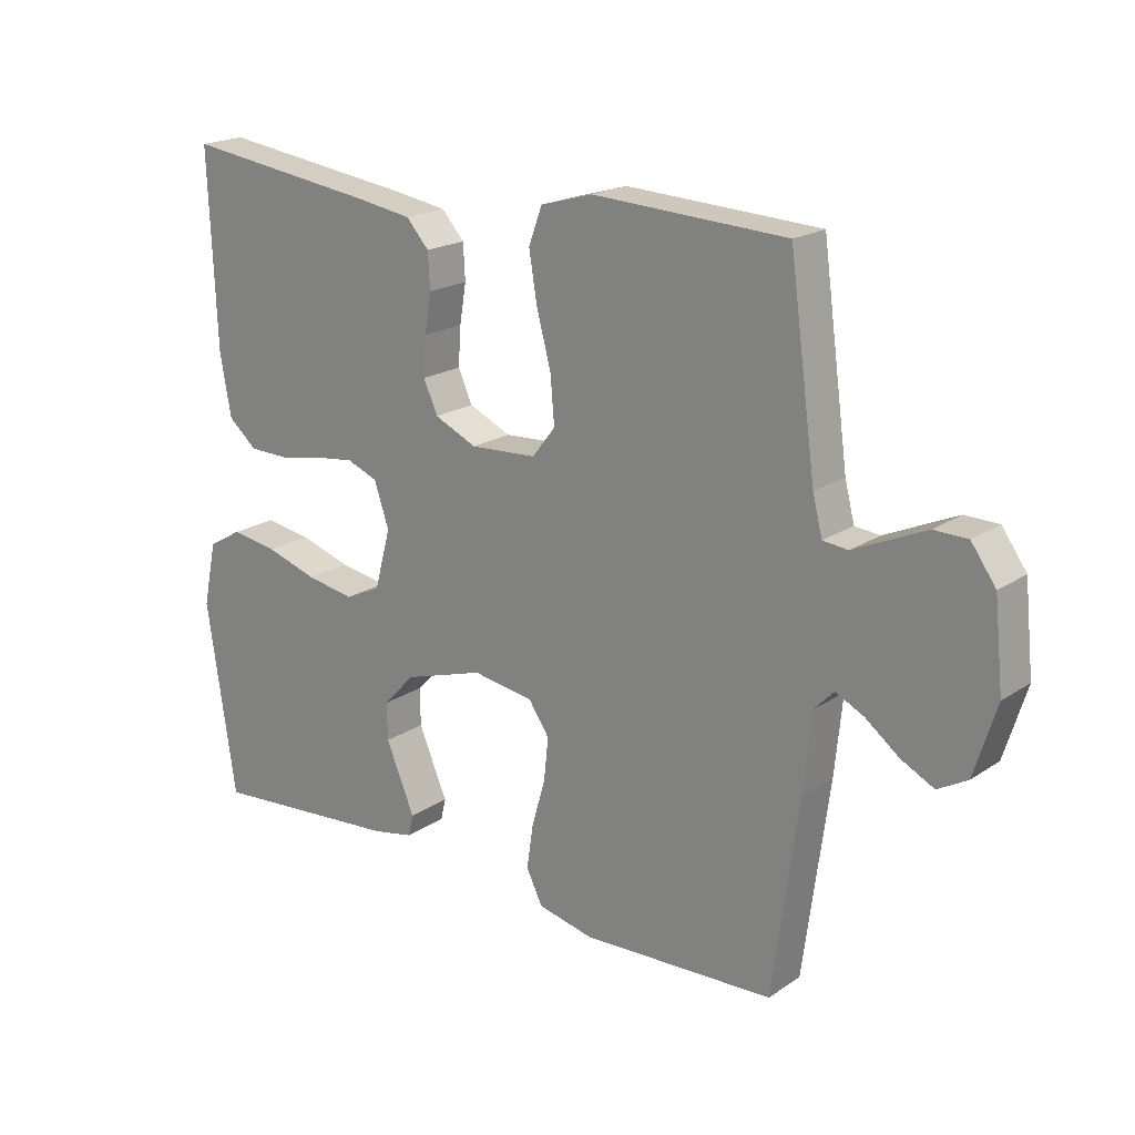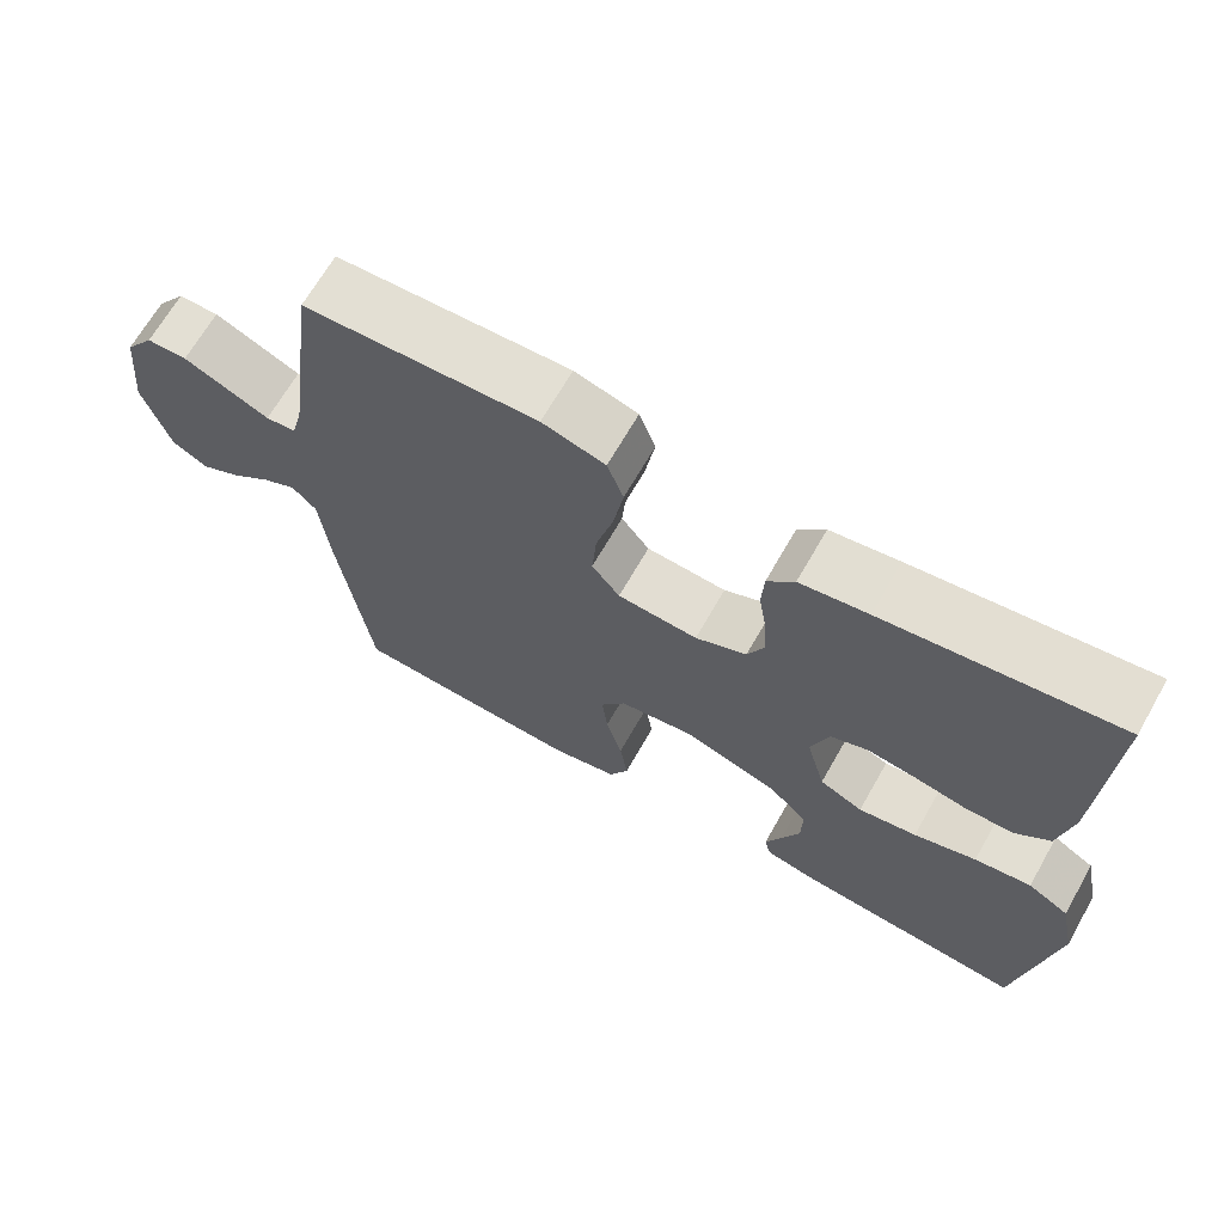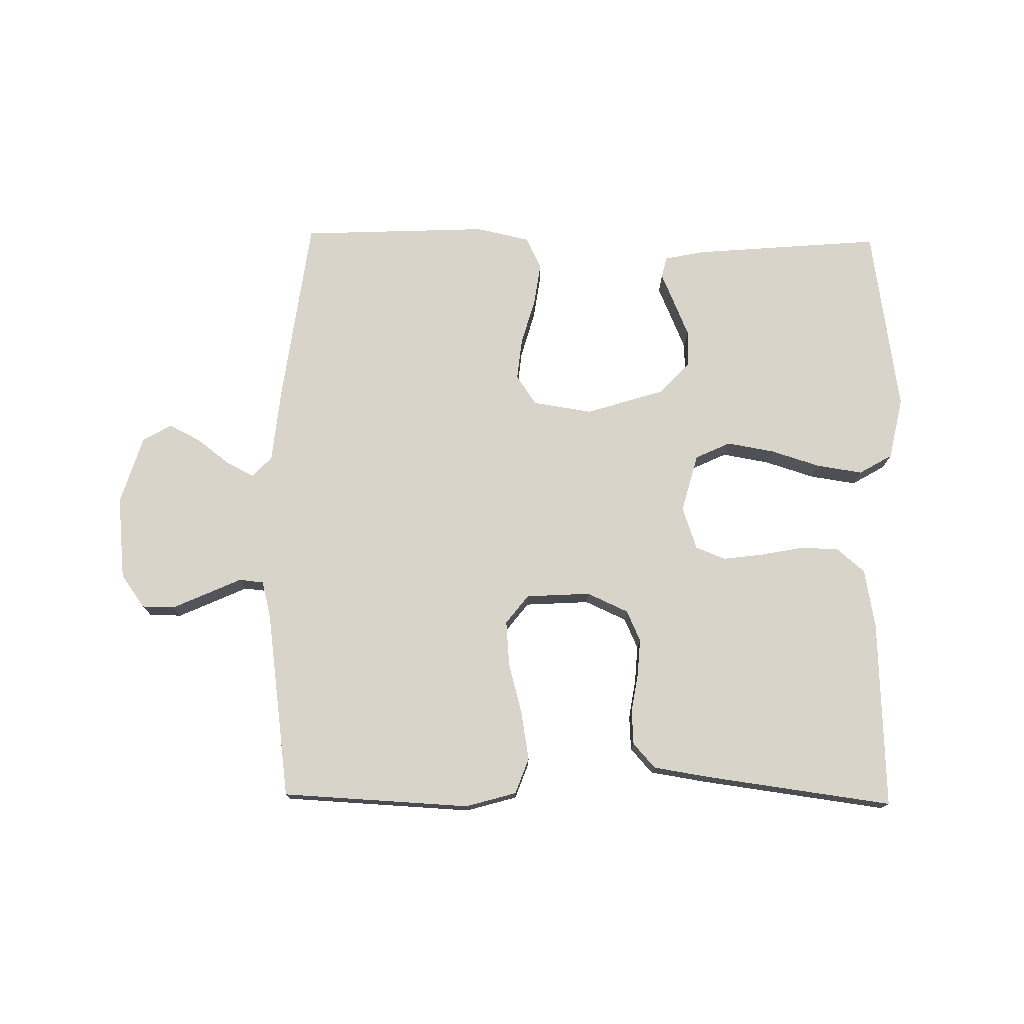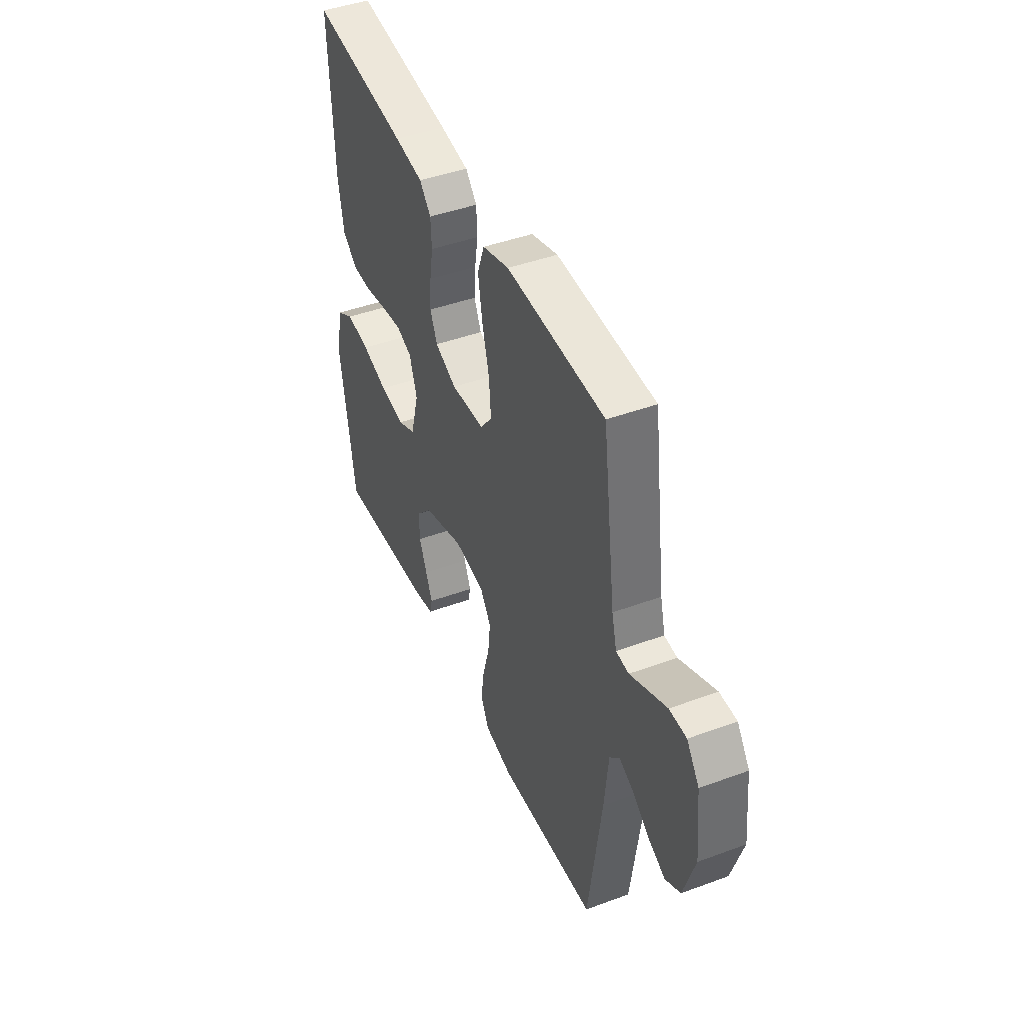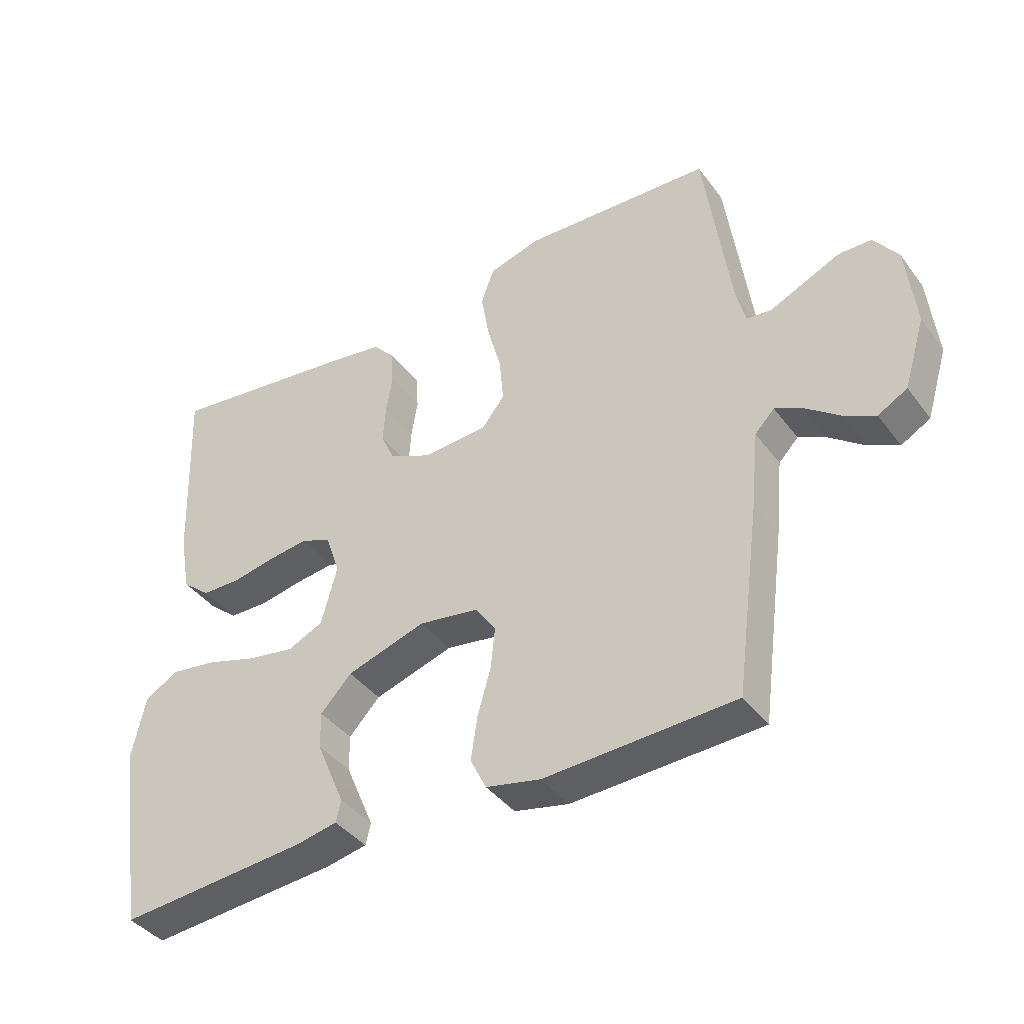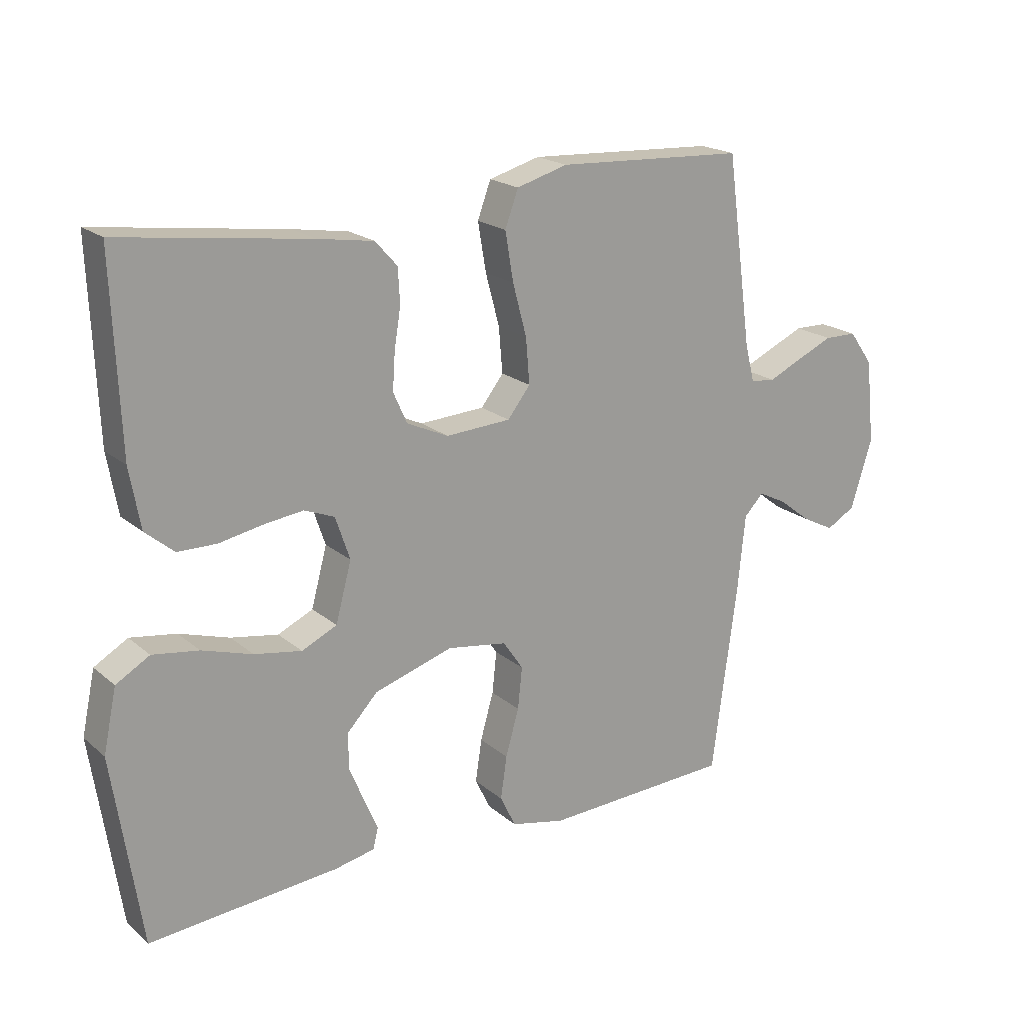
<metadata>
{"format":"obj","ext":"obj","renderer":"f3d","projection":"perspective","resolution":1024,"background":"white","views":[{"elev":19.6,"azim":-140.6,"up":"+Z"},{"elev":67.3,"azim":29.7,"up":"+Z"},{"elev":75.5,"azim":0.9,"up":"+Y"},{"elev":44.3,"azim":-113.3,"up":"+Z"},{"elev":-40.4,"azim":-146.8,"up":"+Z"},{"elev":19.8,"azim":146.2,"up":"+Z"}]}
</metadata>
<code>
v 0.5 0.07 -0.5
v 0.2 0.07 -0.475
v 0.136 0.07 -0.462
v 0.128 0.07 -0.428
v 0.149 0.07 -0.379
v 0.173 0.07 -0.322
v 0.174 0.07 -0.264
v 0.125 0.07 -0.212
v 0 0.07 -0.173
v -0.095 0.07 -0.188
v -0.127 0.07 -0.235
v -0.12 0.07 -0.301
v -0.099 0.07 -0.375
v -0.089 0.07 -0.443
v -0.114 0.07 -0.494
v -0.2 0.07 -0.513
v -0.5 0.07 -0.5
v -0.54 0.07 -0.2
v -0.552 0.07 -0.08
v -0.583 0.07 -0.048
v -0.627 0.07 -0.07
v -0.679 0.07 -0.11
v -0.73 0.07 -0.136
v -0.776 0.07 -0.11
v -0.81 0.07 0
v -0.796 0.07 0.133
v -0.758 0.07 0.186
v -0.706 0.07 0.187
v -0.648 0.07 0.161
v -0.595 0.07 0.137
v -0.556 0.07 0.141
v -0.541 0.07 0.2
v -0.5 0.07 0.5
v -0.2 0.07 0.515
v -0.119 0.07 0.492
v -0.098 0.07 0.435
v -0.111 0.07 0.358
v -0.133 0.07 0.276
v -0.139 0.07 0.204
v -0.103 0.07 0.158
v 0 0.07 0.152
v 0.066 0.07 0.182
v 0.088 0.07 0.231
v 0.084 0.07 0.291
v 0.074 0.07 0.352
v 0.077 0.07 0.407
v 0.112 0.07 0.446
v 0.2 0.07 0.46
v 0.5 0.07 0.5
v 0.488 0.07 0.2
v 0.471 0.07 0.105
v 0.426 0.07 0.067
v 0.364 0.07 0.066
v 0.296 0.07 0.079
v 0.233 0.07 0.087
v 0.185 0.07 0.068
v 0.162 0.07 0
v 0.187 0.07 -0.093
v 0.243 0.07 -0.119
v 0.318 0.07 -0.106
v 0.398 0.07 -0.081
v 0.471 0.07 -0.07
v 0.524 0.07 -0.101
v 0.545 0.07 -0.2
v 0.5 0 -0.5
v 0.2 0 -0.475
v 0.136 0 -0.462
v 0.128 0 -0.428
v 0.149 0 -0.379
v 0.173 0 -0.322
v 0.174 0 -0.264
v 0.125 0 -0.212
v 0 0 -0.173
v -0.095 0 -0.188
v -0.127 0 -0.235
v -0.12 0 -0.301
v -0.099 0 -0.375
v -0.089 0 -0.443
v -0.114 0 -0.494
v -0.2 0 -0.513
v -0.5 0 -0.5
v -0.54 0 -0.2
v -0.552 0 -0.08
v -0.583 0 -0.048
v -0.627 0 -0.07
v -0.679 0 -0.11
v -0.73 0 -0.136
v -0.776 0 -0.11
v -0.81 0 0
v -0.796 0 0.133
v -0.758 0 0.186
v -0.706 0 0.187
v -0.648 0 0.161
v -0.595 0 0.137
v -0.556 0 0.141
v -0.541 0 0.2
v -0.5 0 0.5
v -0.2 0 0.515
v -0.119 0 0.492
v -0.098 0 0.435
v -0.111 0 0.358
v -0.133 0 0.276
v -0.139 0 0.204
v -0.103 0 0.158
v 0 0 0.152
v 0.066 0 0.182
v 0.088 0 0.231
v 0.084 0 0.291
v 0.074 0 0.352
v 0.077 0 0.407
v 0.112 0 0.446
v 0.2 0 0.46
v 0.5 0 0.5
v 0.488 0 0.2
v 0.471 0 0.105
v 0.426 0 0.067
v 0.364 0 0.066
v 0.296 0 0.079
v 0.233 0 0.087
v 0.185 0 0.068
v 0.162 0 0
v 0.187 0 -0.093
v 0.243 0 -0.119
v 0.318 0 -0.106
v 0.398 0 -0.081
v 0.471 0 -0.07
v 0.524 0 -0.101
v 0.545 0 -0.2
f 3 4 5
f 2 3 5
f 1 2 5
f 64 1 5
f 63 64 5
f 62 63 5
f 61 62 5
f 60 61 5
f 52 53 54
f 51 52 54
f 50 51 54
f 49 50 54
f 48 49 54
f 47 48 54
f 46 47 54
f 45 46 54
f 44 45 54
f 43 44 54 55
f 42 43 55 56
f 36 37 38
f 35 36 38
f 34 35 38
f 33 34 38
f 32 33 38
f 31 32 38 39
f 28 29 30
f 27 28 30
f 26 27 30
f 25 26 30
f 24 25 30
f 23 24 30
f 22 23 30
f 21 22 30
f 20 21 30 31
f 31 39 40
f 20 31 40
f 19 20 40
f 17 18 19
f 16 17 19
f 15 16 19
f 14 15 19
f 13 14 19
f 12 13 19
f 60 5 6
f 59 60 6 7
f 41 42 56 57
f 41 57 58
f 40 41 58
f 19 40 58
f 11 12 19
f 10 11 19
f 19 58 59
f 10 19 59
f 9 10 59
f 59 7 8
f 8 9 59
f 69 68 67
f 69 67 66
f 69 66 65
f 69 65 128
f 69 128 127
f 69 127 126
f 69 126 125
f 69 125 124
f 118 117 116
f 118 116 115
f 118 115 114
f 118 114 113
f 118 113 112
f 118 112 111
f 118 111 110
f 118 110 109
f 118 109 108
f 119 118 108 107
f 120 119 107 106
f 102 101 100
f 102 100 99
f 102 99 98
f 102 98 97
f 102 97 96
f 103 102 96 95
f 94 93 92
f 94 92 91
f 94 91 90
f 94 90 89
f 94 89 88
f 94 88 87
f 94 87 86
f 94 86 85
f 95 94 85 84
f 104 103 95
f 104 95 84
f 104 84 83
f 83 82 81
f 83 81 80
f 83 80 79
f 83 79 78
f 83 78 77
f 83 77 76
f 70 69 124
f 71 70 124 123
f 121 120 106 105
f 122 121 105
f 122 105 104
f 122 104 83
f 83 76 75
f 83 75 74
f 123 122 83
f 123 83 74
f 123 74 73
f 72 71 123
f 123 73 72
f 1 65 66 2
f 2 66 67 3
f 3 67 68 4
f 4 68 69 5
f 5 69 70 6
f 6 70 71 7
f 7 71 72 8
f 8 72 73 9
f 9 73 74 10
f 10 74 75 11
f 11 75 76 12
f 12 76 77 13
f 13 77 78 14
f 14 78 79 15
f 15 79 80 16
f 16 80 81 17
f 17 81 82 18
f 18 82 83 19
f 19 83 84 20
f 20 84 85 21
f 21 85 86 22
f 22 86 87 23
f 23 87 88 24
f 24 88 89 25
f 25 89 90 26
f 26 90 91 27
f 27 91 92 28
f 28 92 93 29
f 29 93 94 30
f 30 94 95 31
f 31 95 96 32
f 32 96 97 33
f 33 97 98 34
f 34 98 99 35
f 35 99 100 36
f 36 100 101 37
f 37 101 102 38
f 38 102 103 39
f 39 103 104 40
f 40 104 105 41
f 41 105 106 42
f 42 106 107 43
f 43 107 108 44
f 44 108 109 45
f 45 109 110 46
f 46 110 111 47
f 47 111 112 48
f 48 112 113 49
f 49 113 114 50
f 50 114 115 51
f 51 115 116 52
f 52 116 117 53
f 53 117 118 54
f 54 118 119 55
f 55 119 120 56
f 56 120 121 57
f 57 121 122 58
f 58 122 123 59
f 59 123 124 60
f 60 124 125 61
f 61 125 126 62
f 62 126 127 63
f 63 127 128 64
f 64 128 65 1

</code>
